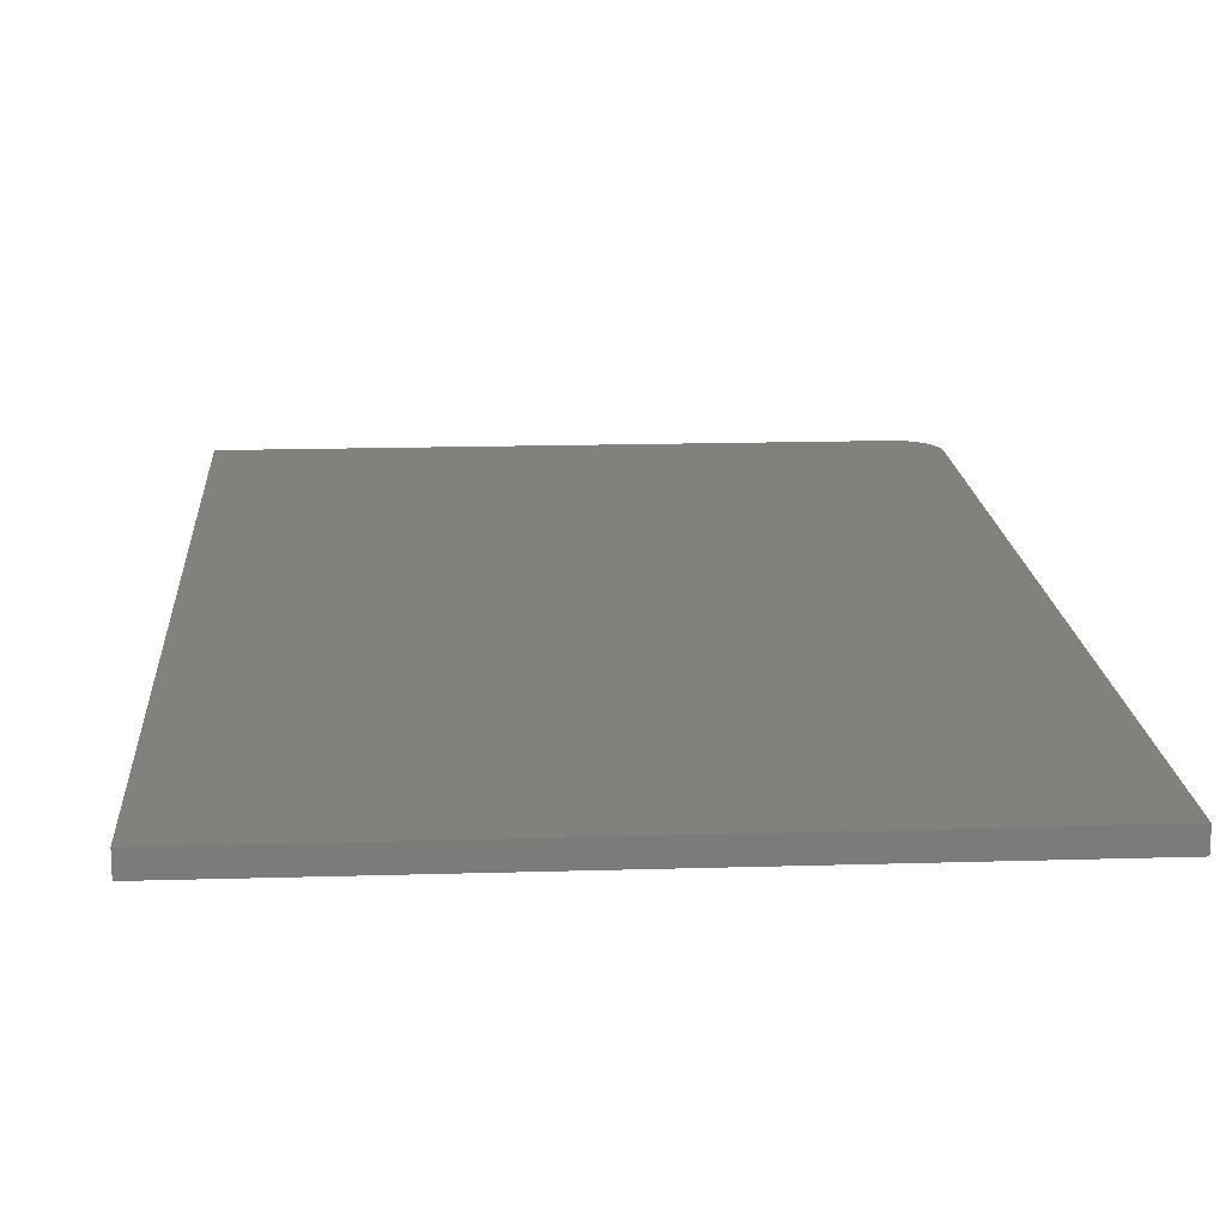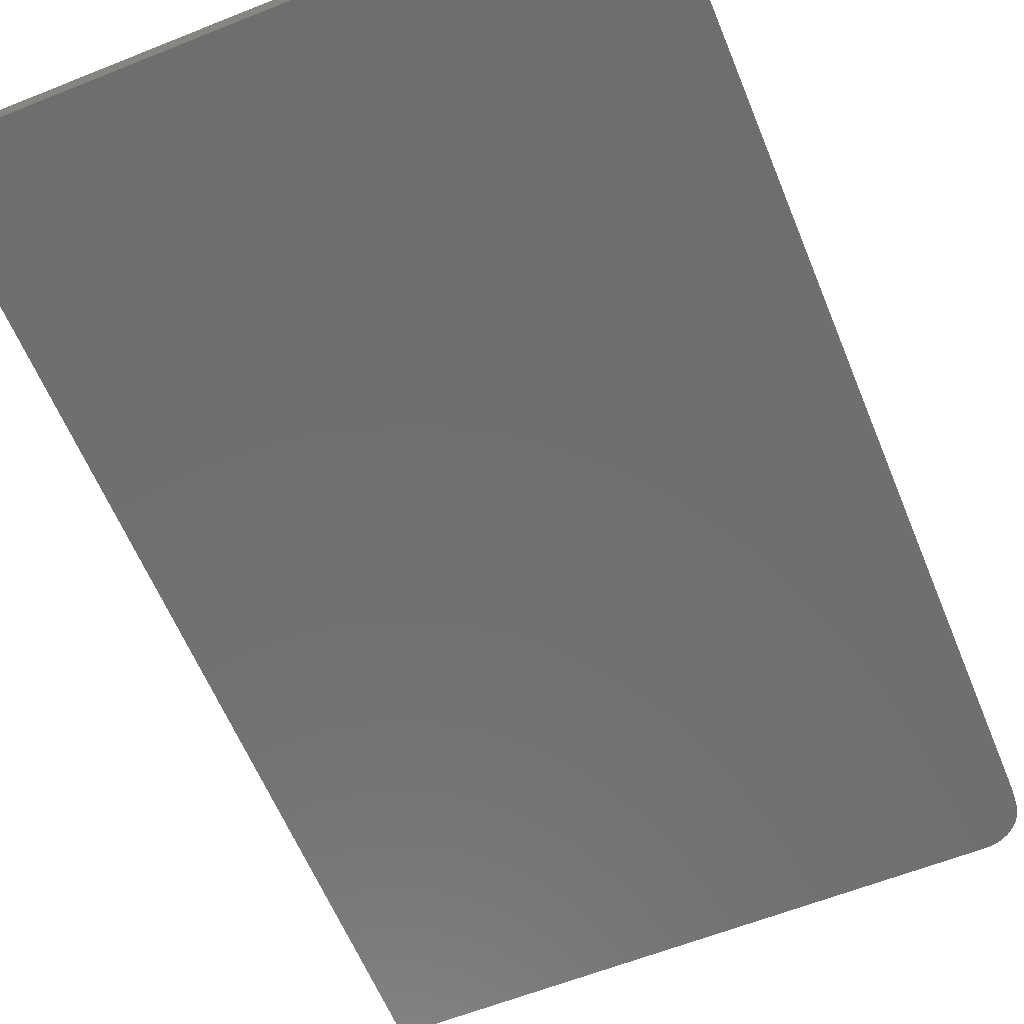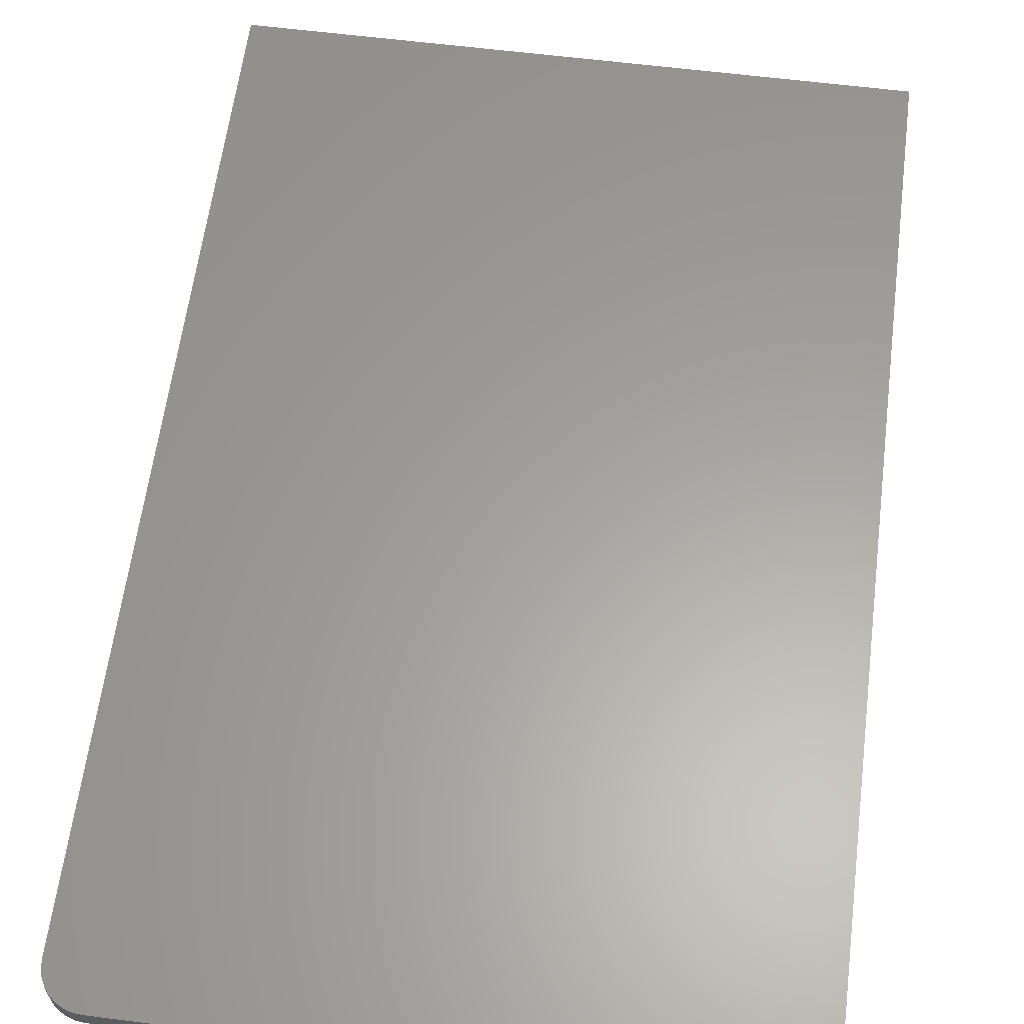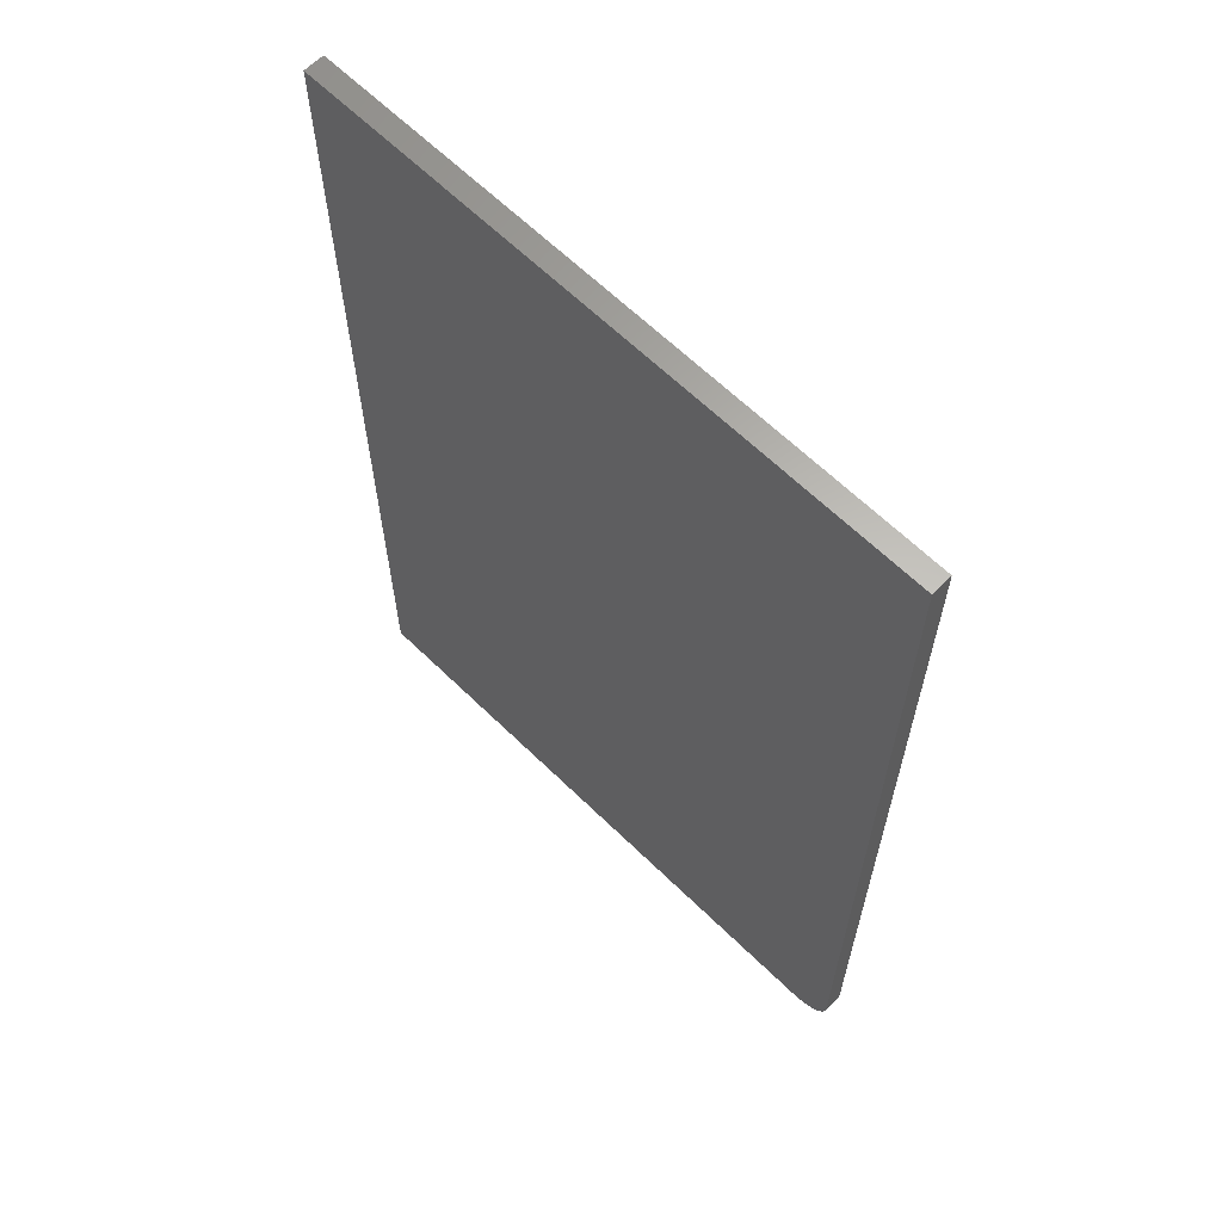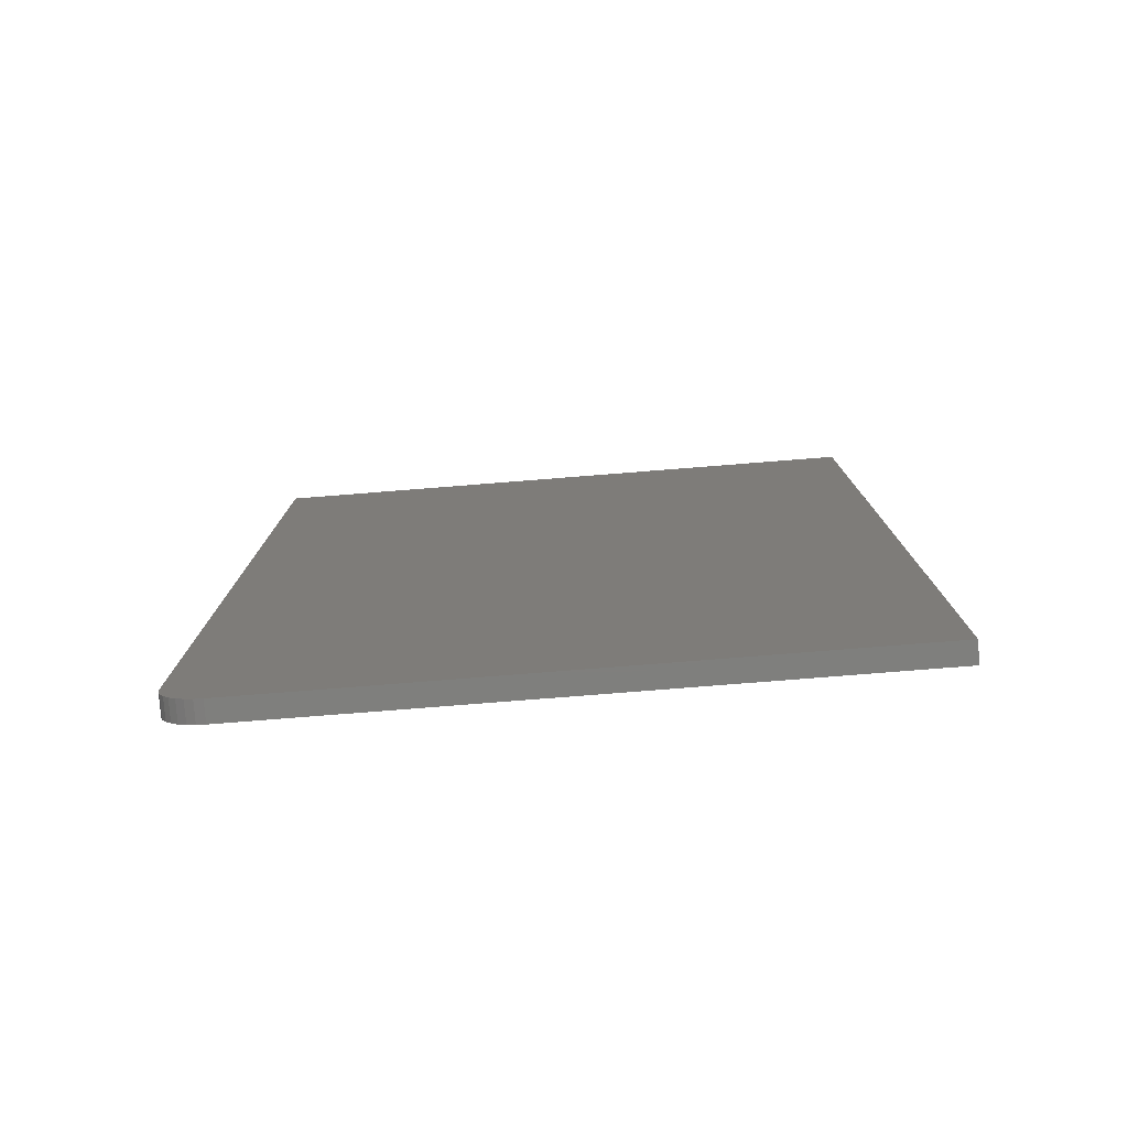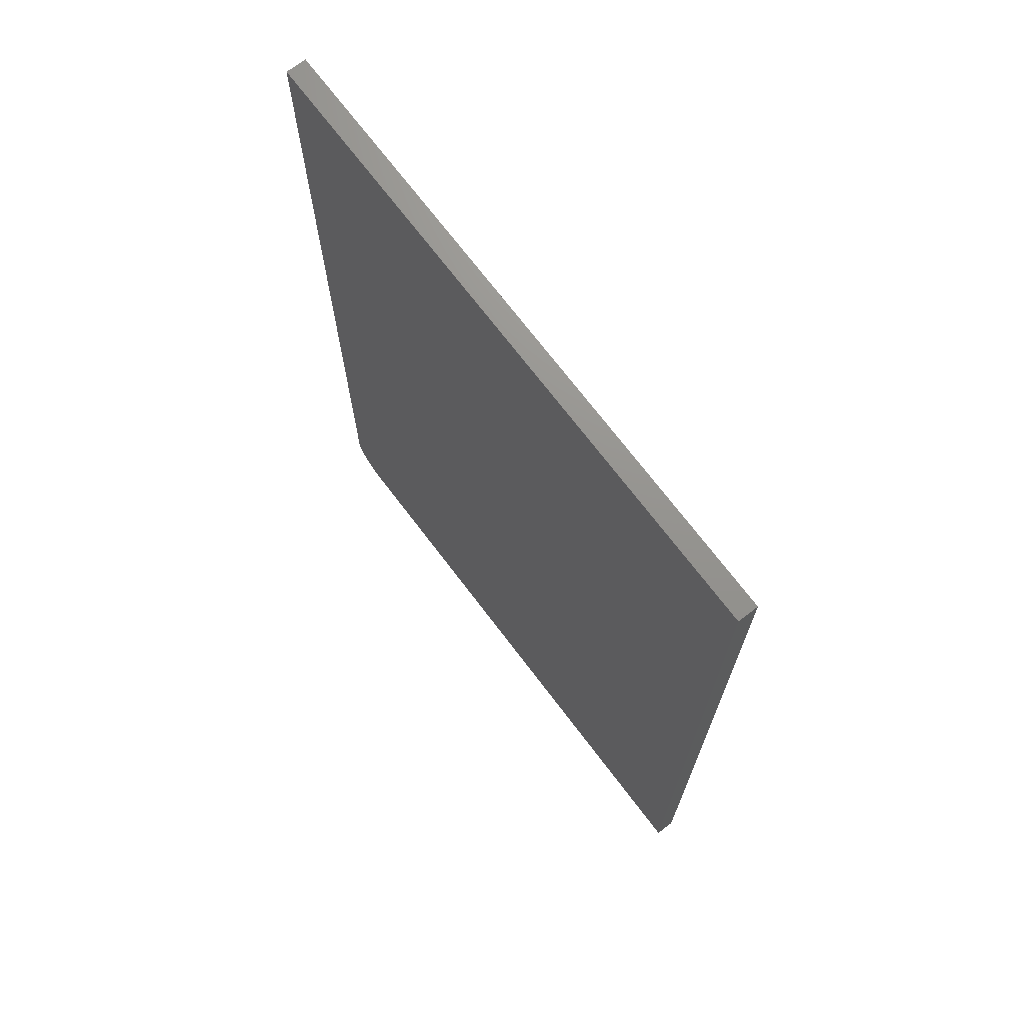
<metadata>
{"format":"stl","ext":"stl","renderer":"f3d","projection":"perspective","resolution":1024,"background":"white","views":[{"elev":16.2,"azim":176.4,"up":"+Z"},{"elev":-60.9,"azim":-157.8,"up":"+Z"},{"elev":61.3,"azim":7.3,"up":"+Z"},{"elev":63.9,"azim":-135.5,"up":"+Y"},{"elev":-79.3,"azim":4.5,"up":"+Y"},{"elev":71.5,"azim":52.8,"up":"+Y"}]}
</metadata>
<code>
# stl→obj: 24 verts, 44 faces
v -0.4766 -0.6875 0.03125
v -0.4754 -0.6997 0.03125
v -0.4718 -0.7114 0.03125
v -0.466 -0.7222 0.03125
v -0.4583 -0.7317 0.03125
v -0.4488 -0.7395 0.03125
v -0.438 -0.7452 0.03125
v -0.4263 -0.7488 0.03125
v -0.4141 -0.75 0.03125
v 0.4866 -0.75 0.03125
v 0.4866 0.75 0.03125
v -0.4766 0.75 0.03125
v -0.4766 -0.6875 0
v -0.4766 0.75 0
v 0.4866 0.75 0
v 0.4866 -0.75 0
v -0.4141 -0.75 0
v -0.4263 -0.7488 0
v -0.438 -0.7452 0
v -0.4488 -0.7395 0
v -0.4583 -0.7317 0
v -0.466 -0.7222 0
v -0.4718 -0.7114 0
v -0.4754 -0.6997 0
f 1 2 3
f 1 3 4
f 1 4 5
f 1 5 6
f 1 6 7
f 1 7 8
f 1 8 9
f 1 9 10
f 1 10 11
f 1 11 12
f 13 14 15
f 13 15 16
f 13 16 17
f 13 17 18
f 13 18 19
f 13 19 20
f 13 20 21
f 13 21 22
f 13 22 23
f 13 23 24
f 12 14 1
f 1 14 13
f 9 17 10
f 10 17 16
f 17 9 18
f 18 9 8
f 18 8 19
f 19 8 7
f 19 7 20
f 20 7 6
f 20 6 21
f 21 6 5
f 21 5 22
f 22 5 4
f 22 4 23
f 23 4 3
f 23 3 24
f 24 3 2
f 24 2 13
f 13 2 1
f 11 15 12
f 12 15 14
f 10 16 11
f 11 16 15

</code>
